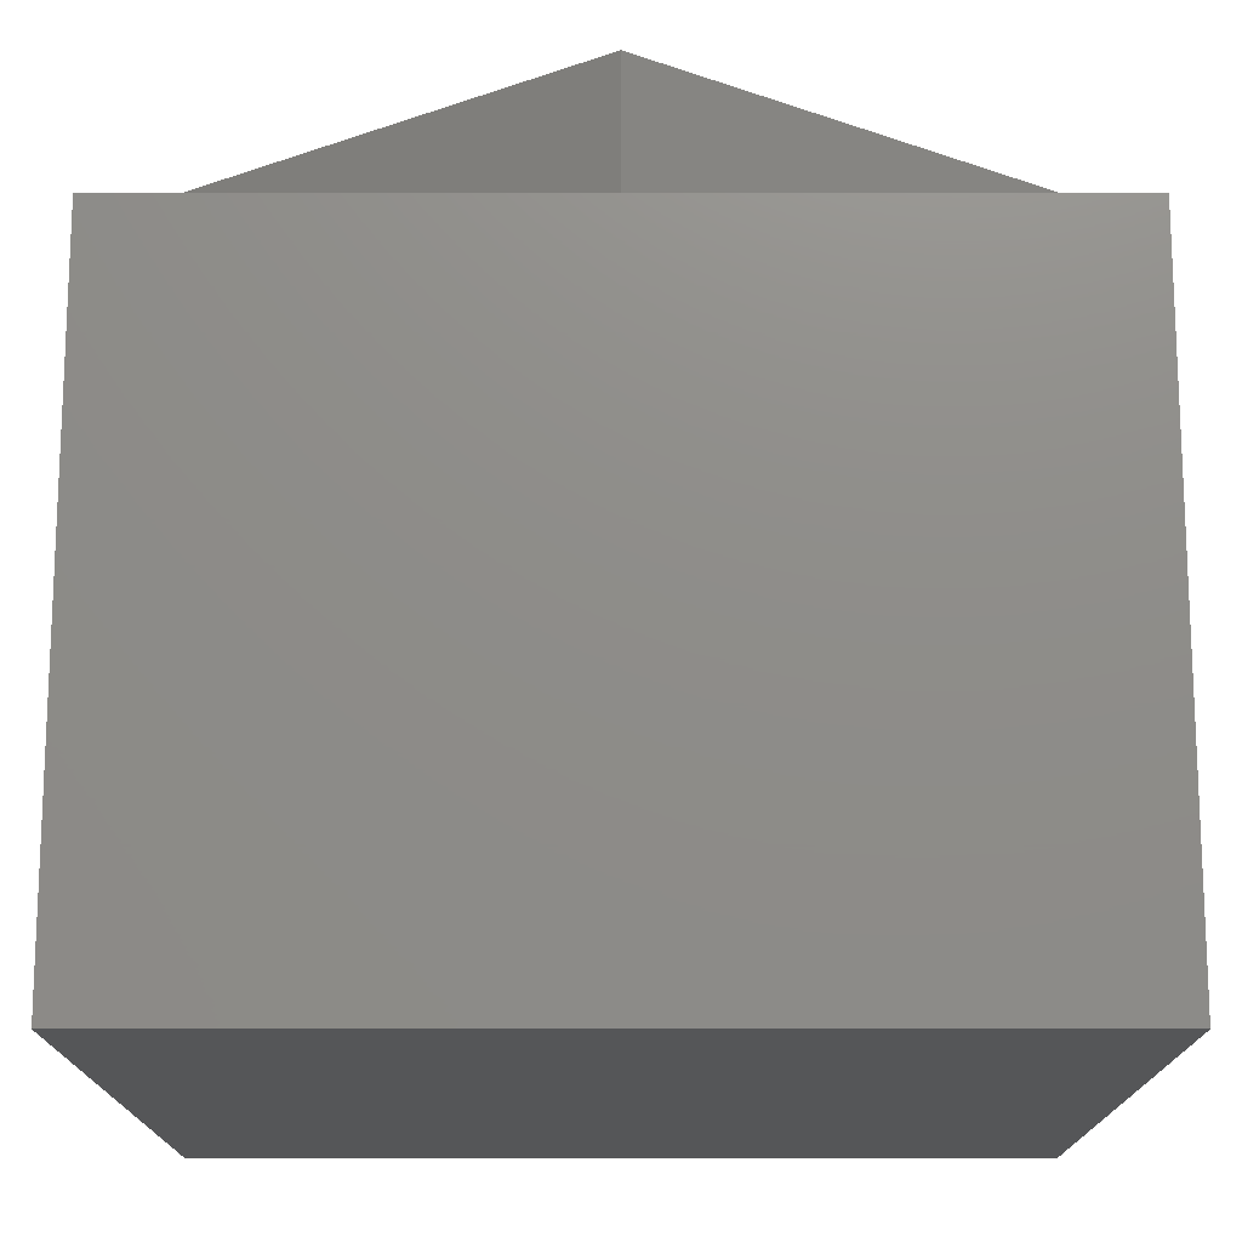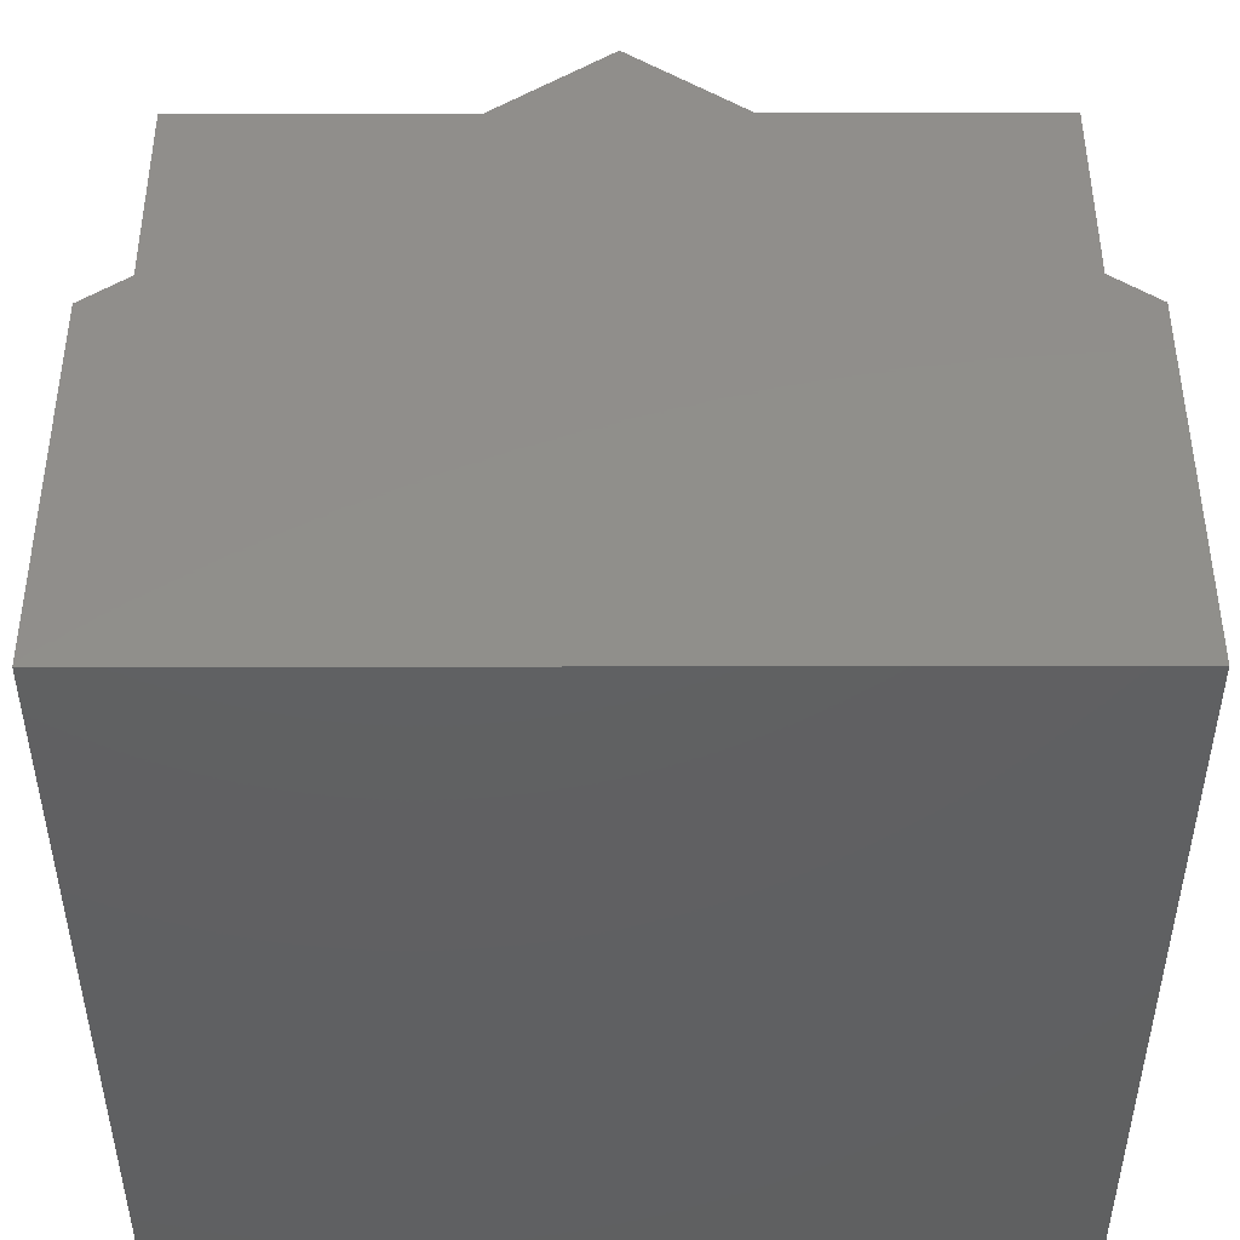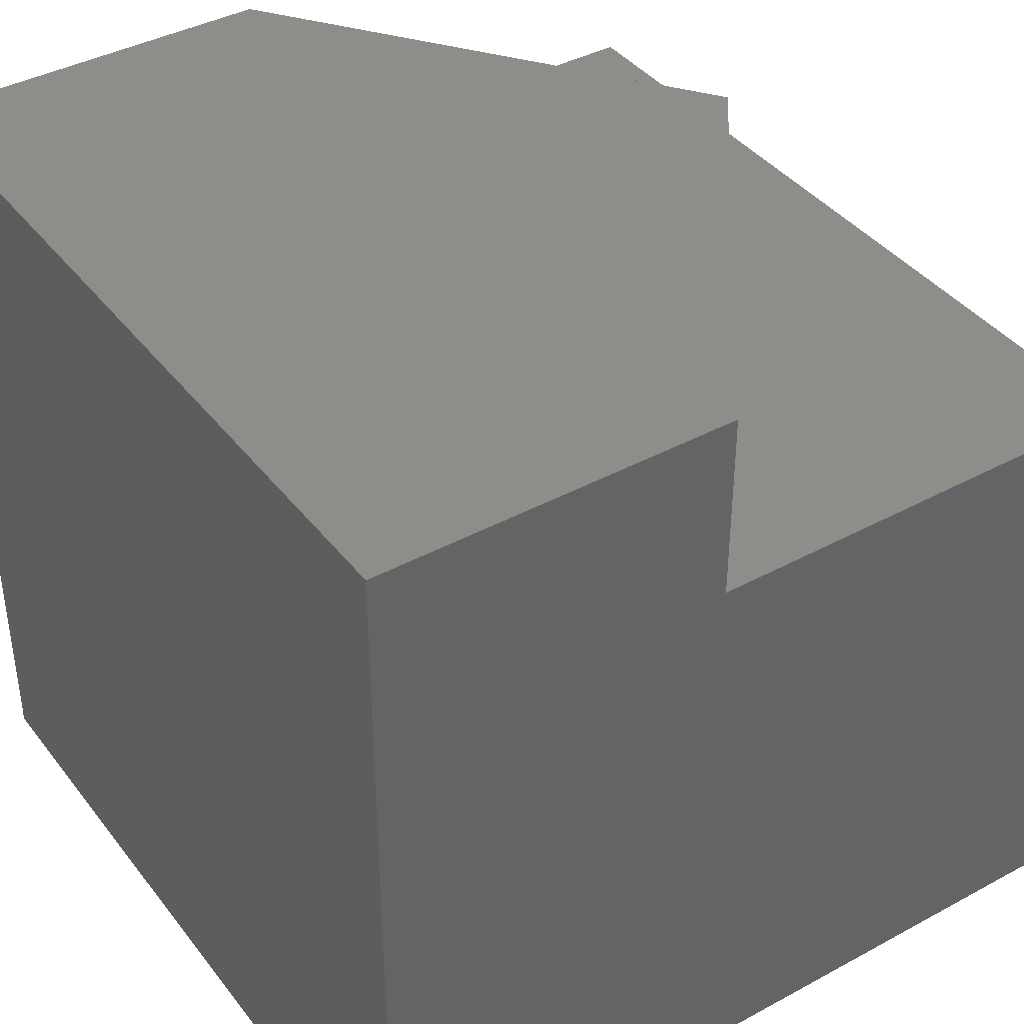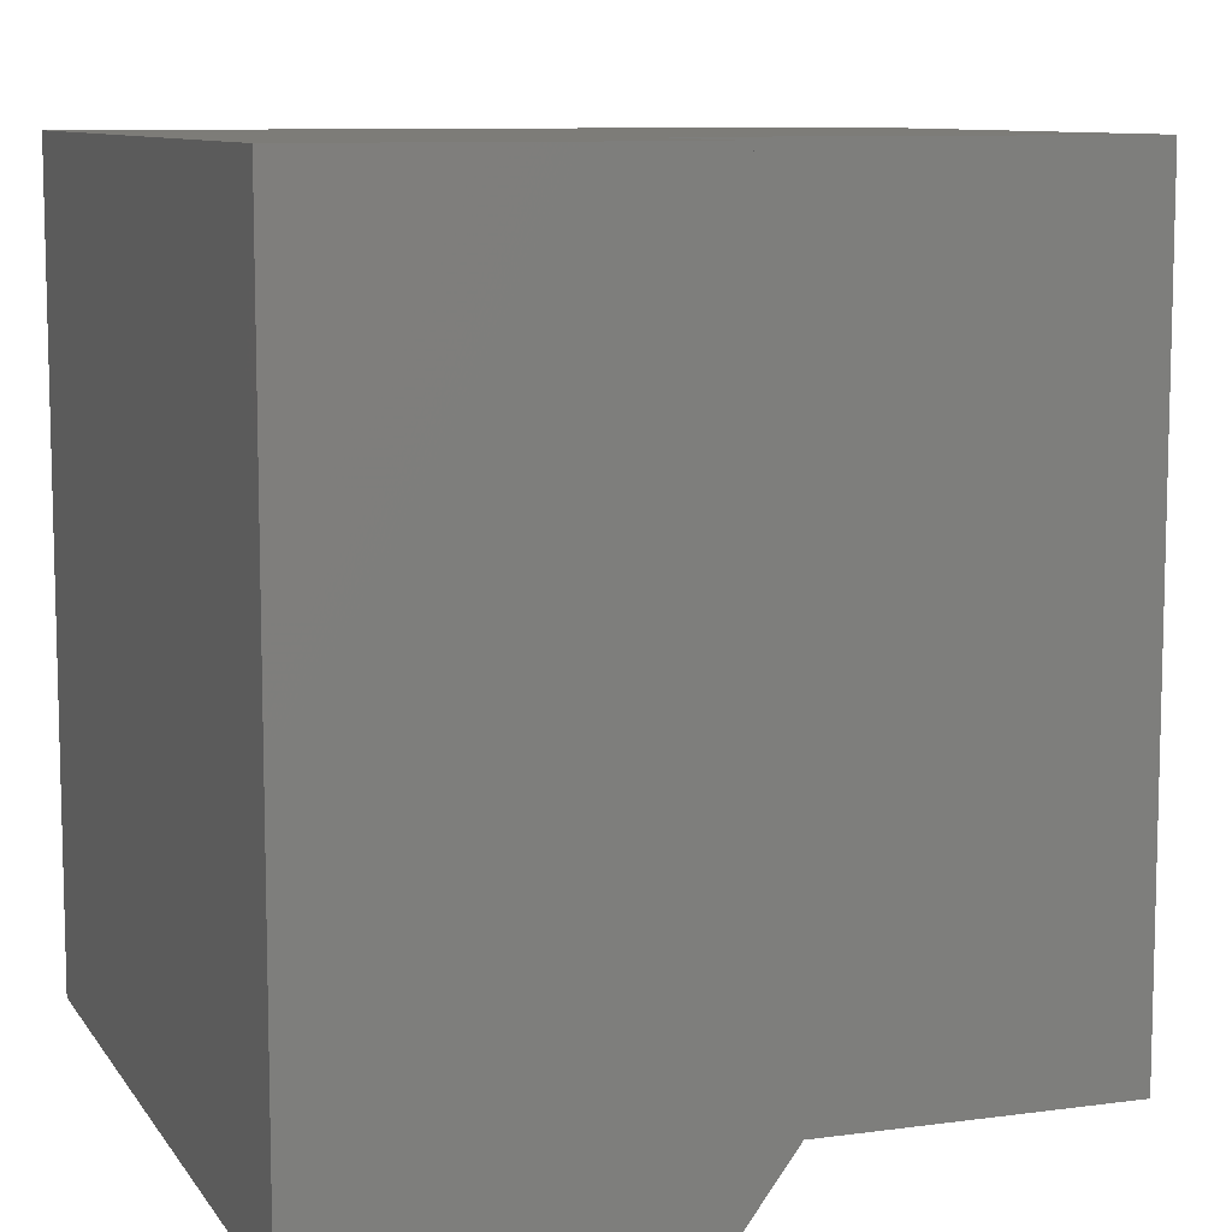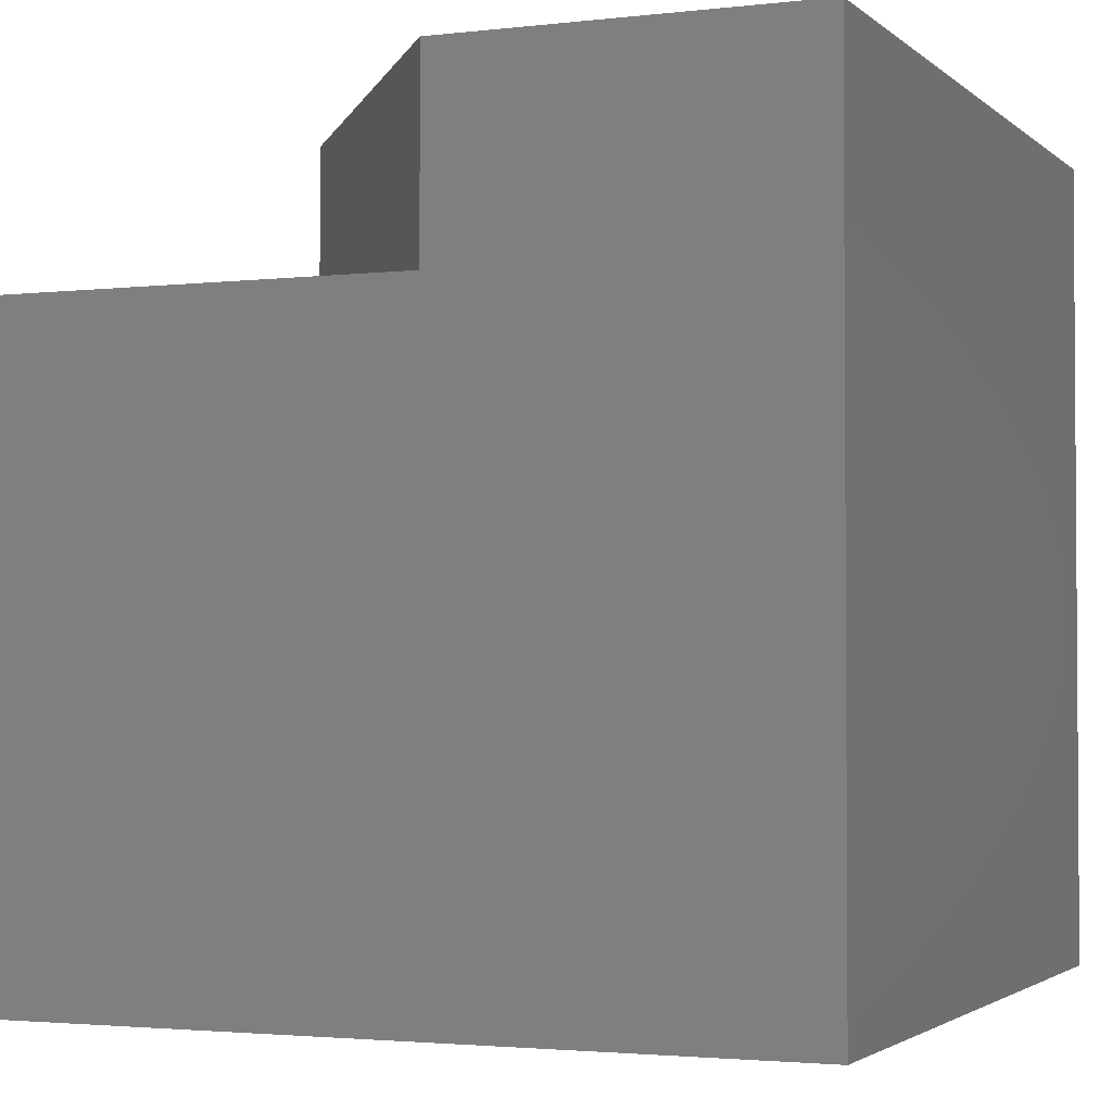
<metadata>
{"format":"stl","ext":"stl","renderer":"f3d","projection":"perspective","resolution":1024,"background":"white","views":[{"elev":-15.7,"azim":90.0,"up":"+Z"},{"elev":48.1,"azim":-90.1,"up":"+Z"},{"elev":40.1,"azim":-33.8,"up":"+Z"},{"elev":9.3,"azim":-19.9,"up":"+Y"},{"elev":-2.4,"azim":-157.5,"up":"+Z"}]}
</metadata>
<code>
# stl→obj: 14 verts, 24 faces
v 0 10 10
v 0 10 0
v 0 0 10
v 0 0 0
v 8.087 5 10
v 4.402 10 10
v 4.402 0 10
v 10 0 7.65
v 10 0 0
v 10 10 7.65
v 10 10 0
v 4.402 10 7.65
v 4.402 0 7.65
v 8.087 5 7.65
f 1 2 3
f 3 2 4
f 5 6 7
f 7 6 1
f 7 1 3
f 8 9 10
f 10 9 11
f 2 11 4
f 4 11 9
f 10 11 12
f 12 11 2
f 12 2 6
f 6 2 1
f 7 3 13
f 13 3 4
f 13 4 8
f 8 4 9
f 13 14 7
f 7 14 5
f 14 12 5
f 5 12 6
f 13 8 14
f 14 8 10
f 14 10 12

</code>
